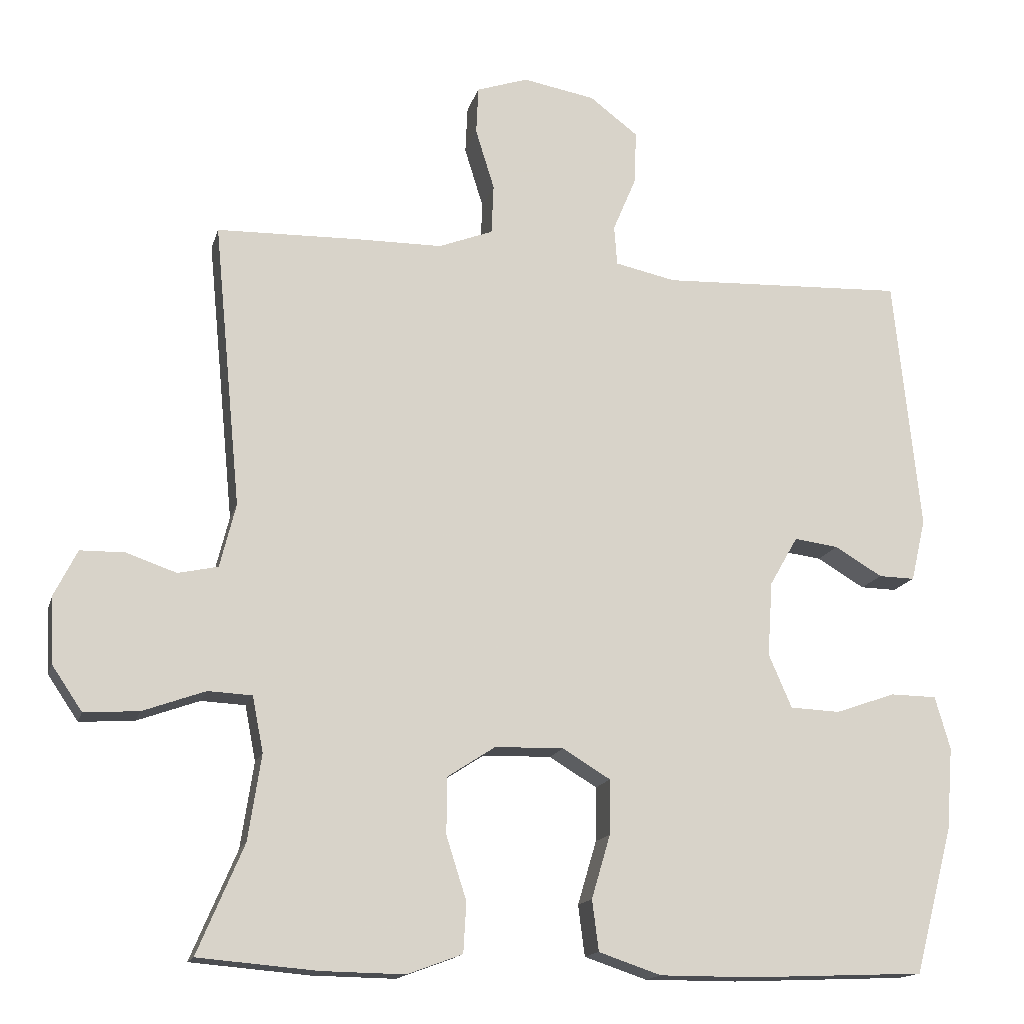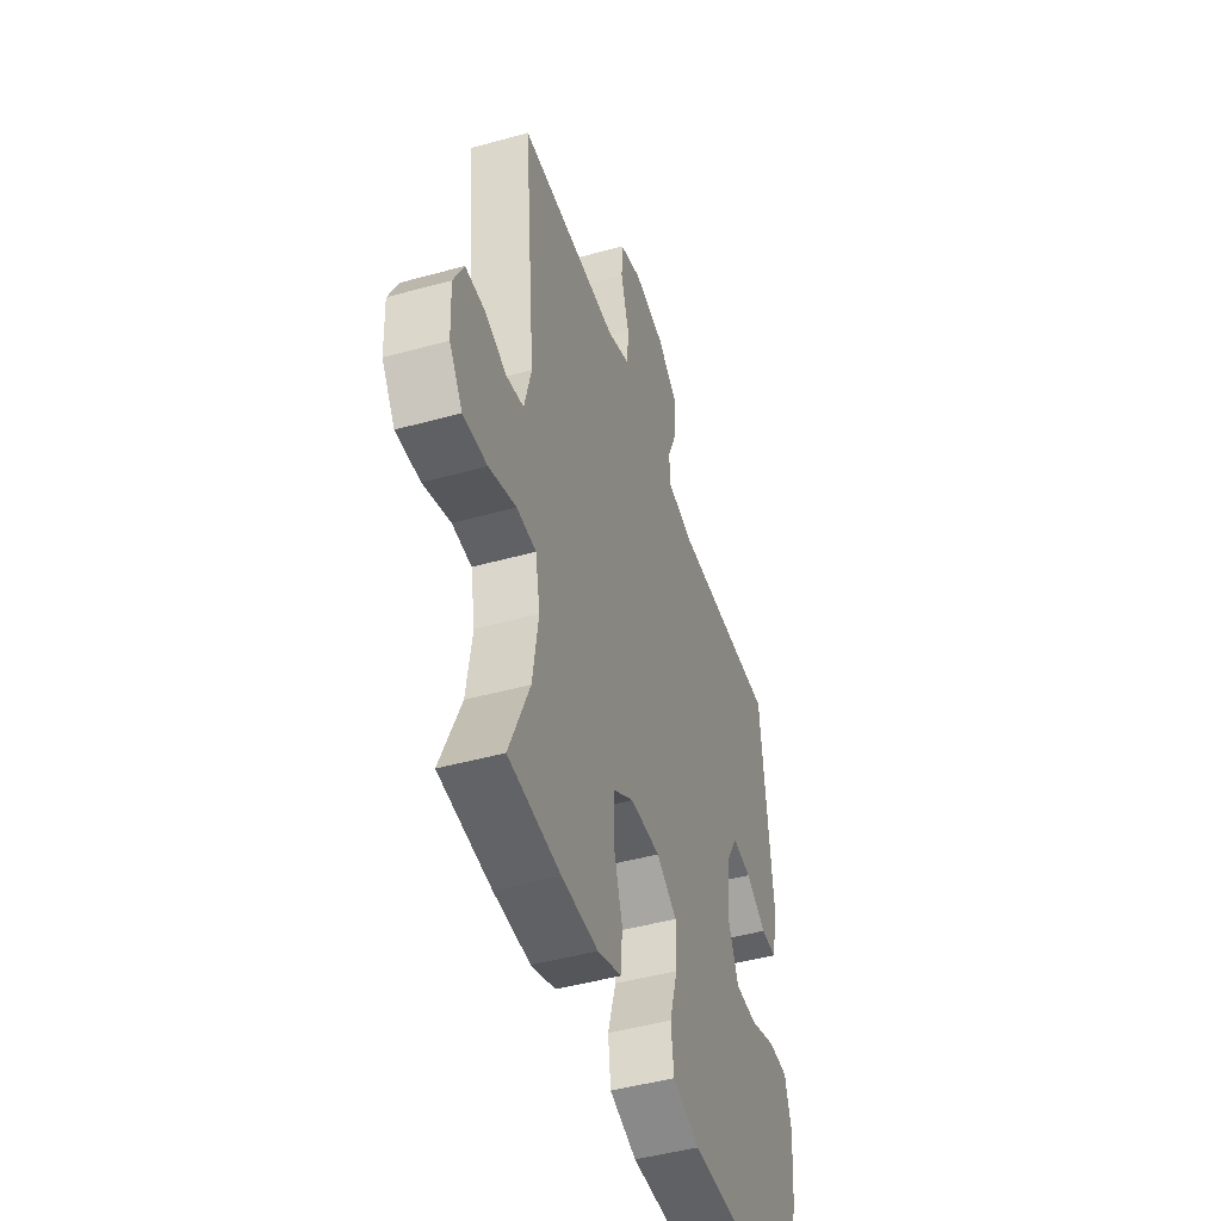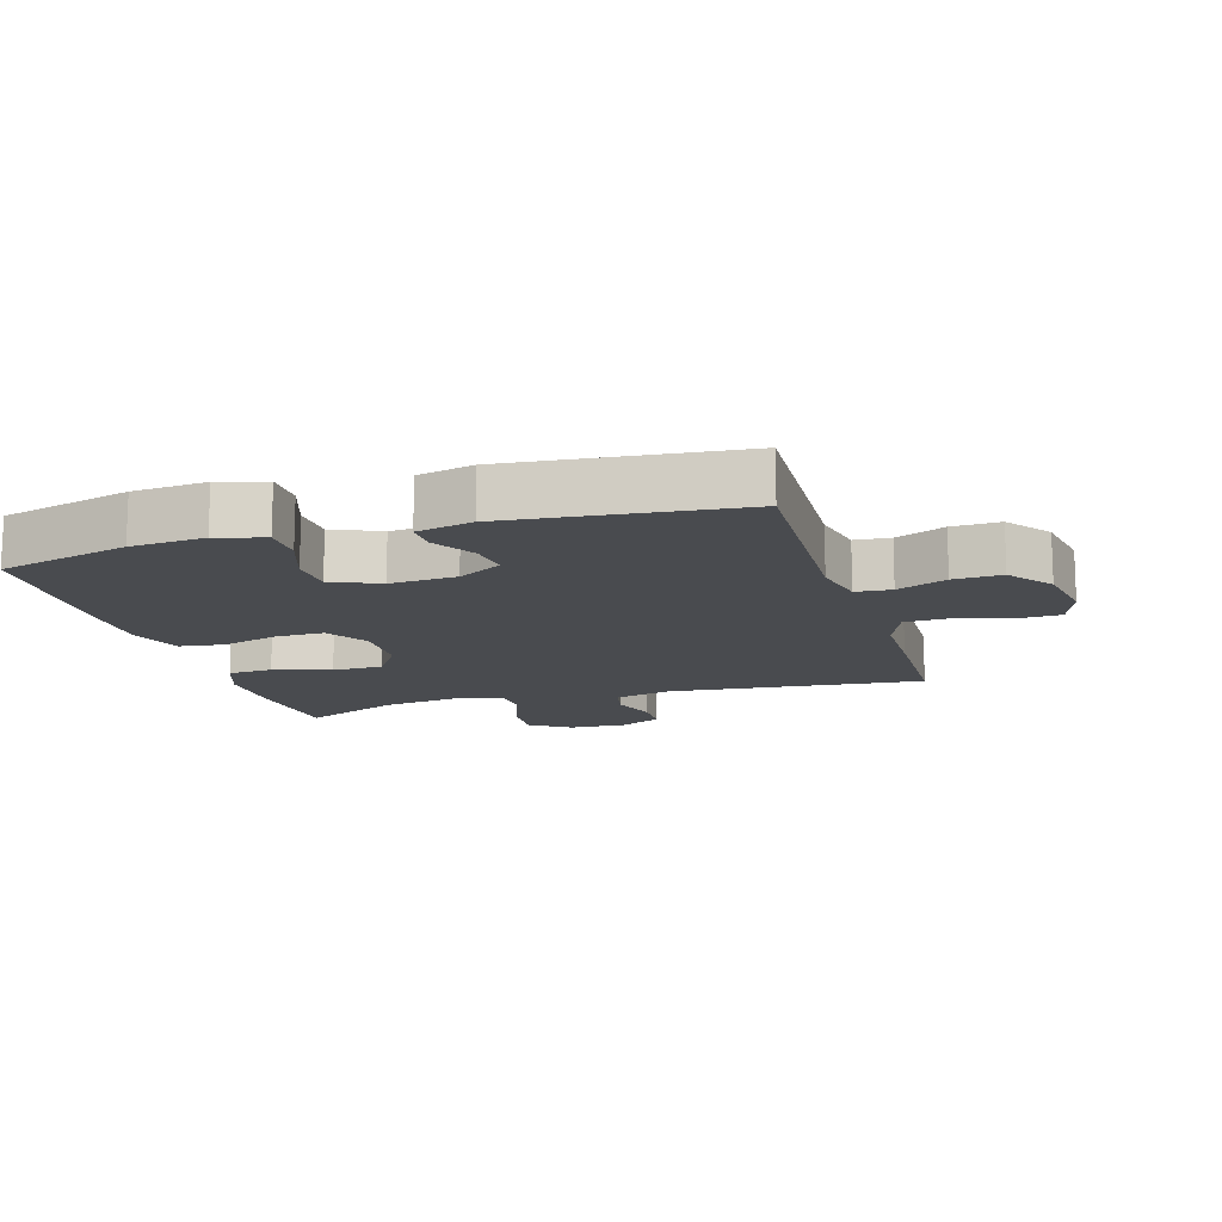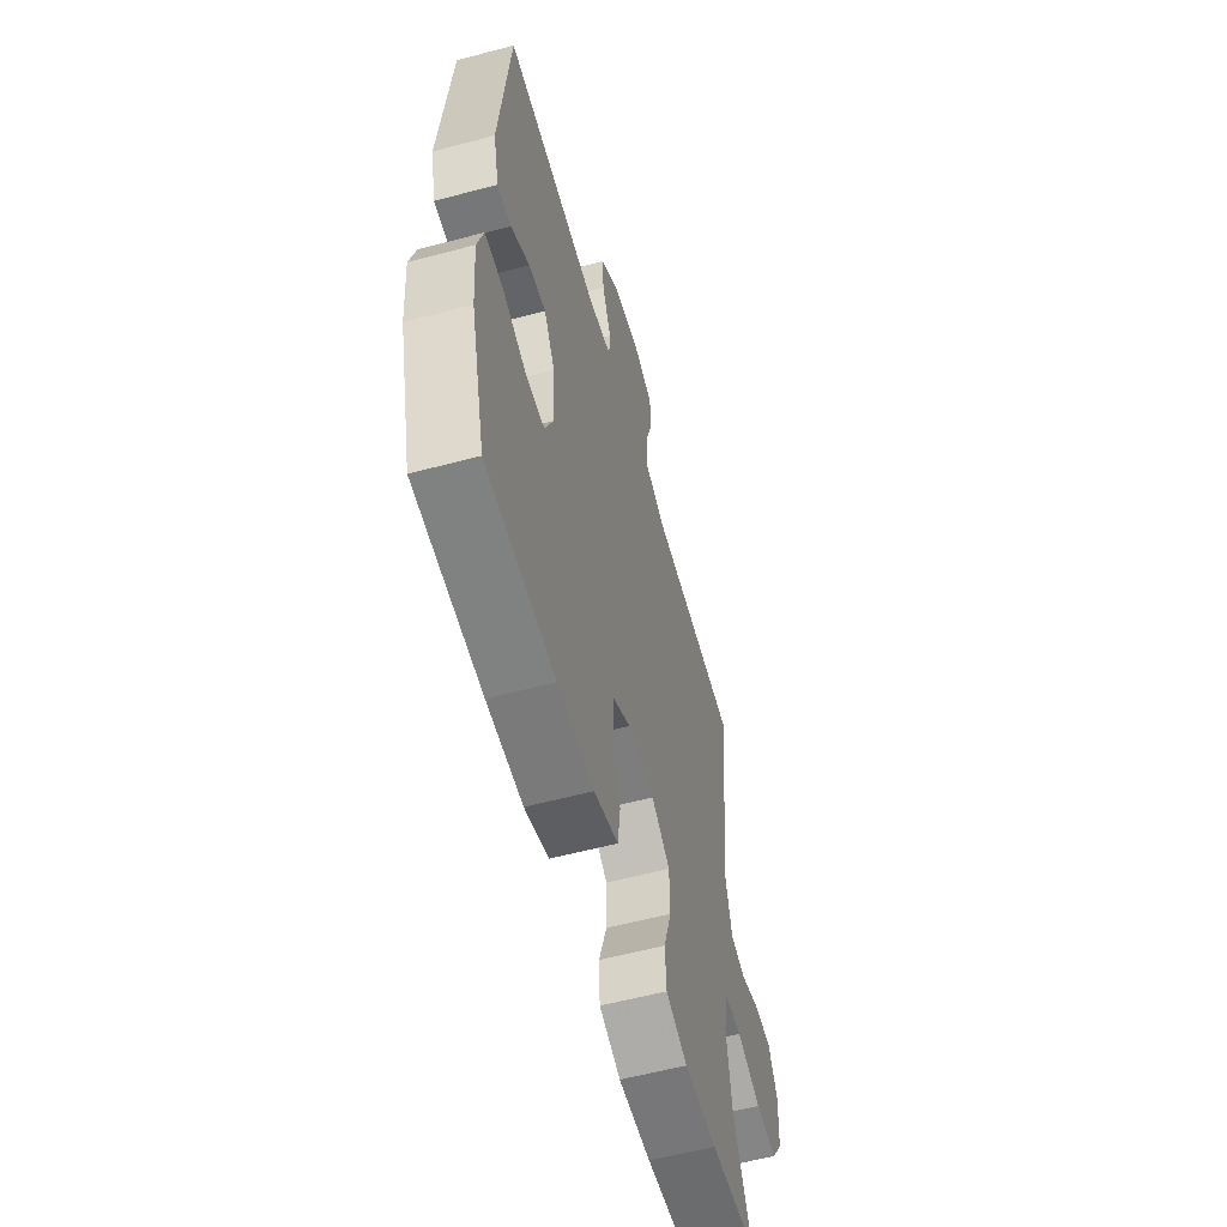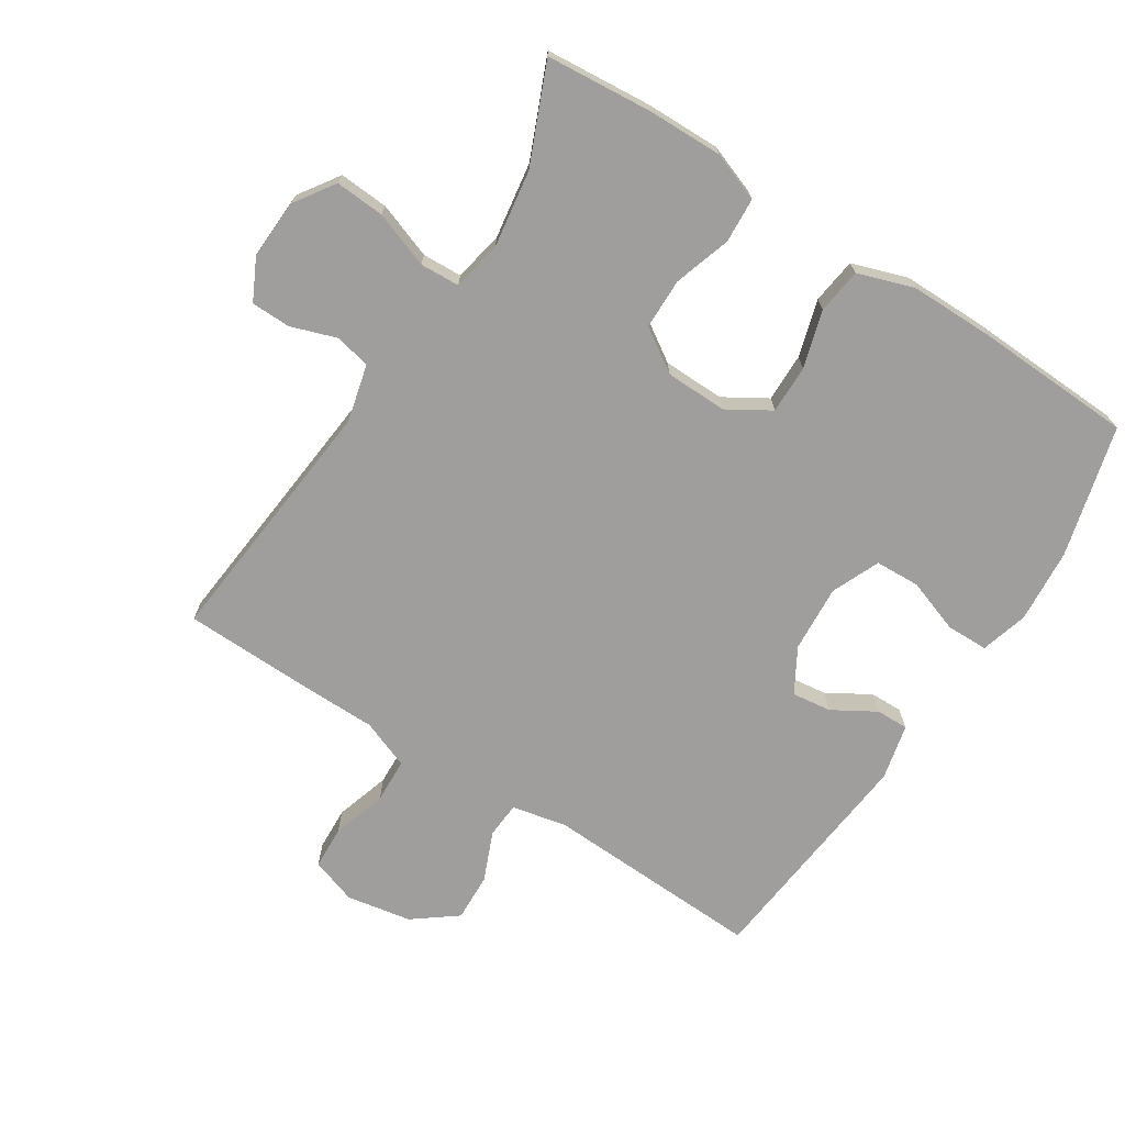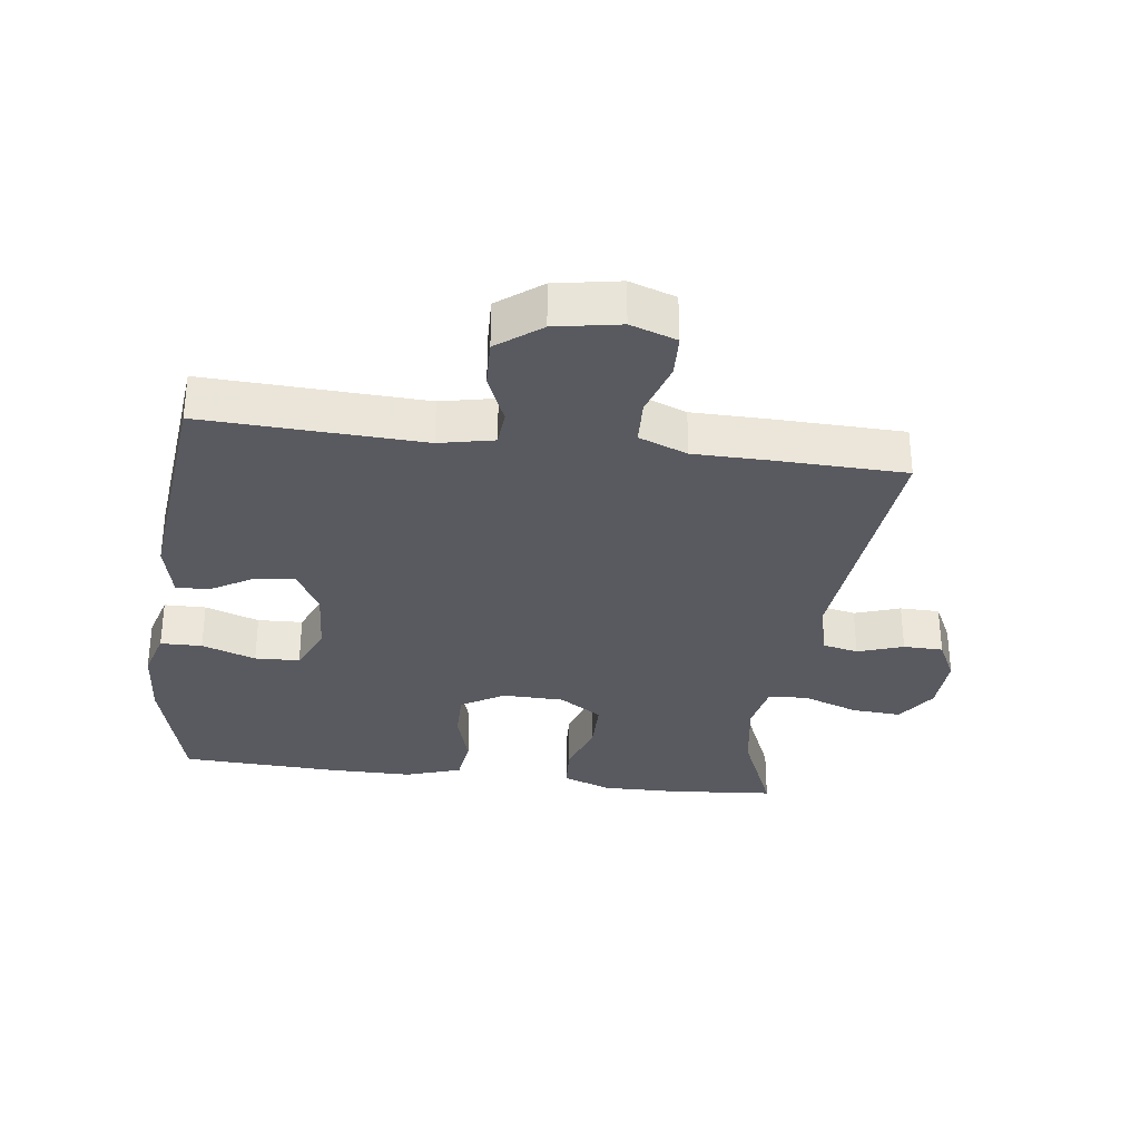
<metadata>
{"format":"obj","ext":"obj","renderer":"f3d","projection":"perspective","resolution":1024,"background":"white","views":[{"elev":-15.4,"azim":166.0,"up":"+Z"},{"elev":-46.3,"azim":107.6,"up":"+Z"},{"elev":-13.7,"azim":-73.3,"up":"+Y"},{"elev":-58.1,"azim":-74.6,"up":"+Z"},{"elev":-71.0,"azim":147.3,"up":"+Y"},{"elev":-31.9,"azim":-7.5,"up":"+Y"}]}
</metadata>
<code>
v -0.5 0.07 -0.5
v -0.553 0.07 -0.298
v -0.562 0.07 -0.184
v -0.541 0.07 -0.111
v -0.477 0.07 -0.11
v -0.394 0.07 -0.139
v -0.325 0.07 -0.136
v -0.293 0.07 -0.062
v -0.3 0.07 0.041
v -0.339 0.07 0.109
v -0.4 0.07 0.101
v -0.466 0.07 0.062
v -0.516 0.07 0.061
v -0.536 0.07 0.147
v -0.5 0.07 0.5
v -0.162 0.07 0.486
v -0.078 0.07 0.504
v -0.074 0.07 0.559
v -0.106 0.07 0.635
v -0.109 0.07 0.709
v -0.042 0.07 0.76
v 0.058 0.07 0.778
v 0.129 0.07 0.754
v 0.132 0.07 0.688
v 0.106 0.07 0.604
v 0.109 0.07 0.535
v 0.184 0.07 0.506
v 0.3 0.07 0.505
v 0.5 0.07 0.5
v 0.462 0.07 0.106
v 0.484 0.07 0.018
v 0.539 0.07 0.006
v 0.609 0.07 0.03
v 0.67 0.07 0.029
v 0.702 0.07 -0.035
v 0.698 0.07 -0.126
v 0.656 0.07 -0.188
v 0.58 0.07 -0.183
v 0.494 0.07 -0.152
v 0.433 0.07 -0.155
v 0.418 0.07 -0.232
v 0.436 0.07 -0.35
v 0.5 0.07 -0.5
v 0.336 0.07 -0.514
v 0.221 0.07 -0.516
v 0.145 0.07 -0.488
v 0.141 0.07 -0.419
v 0.169 0.07 -0.331
v 0.168 0.07 -0.253
v 0.102 0.07 -0.21
v 0.007 0.07 -0.208
v -0.059 0.07 -0.248
v -0.058 0.07 -0.323
v -0.032 0.07 -0.411
v -0.041 0.07 -0.481
v -0.127 0.07 -0.51
v -0.256 0.07 -0.51
v -0.5 0 -0.5
v -0.553 0 -0.298
v -0.562 0 -0.184
v -0.541 0 -0.111
v -0.477 0 -0.11
v -0.394 0 -0.139
v -0.325 0 -0.136
v -0.293 0 -0.062
v -0.3 0 0.041
v -0.339 0 0.109
v -0.4 0 0.101
v -0.466 0 0.062
v -0.516 0 0.061
v -0.536 0 0.147
v -0.5 0 0.5
v -0.162 0 0.486
v -0.078 0 0.504
v -0.074 0 0.559
v -0.106 0 0.635
v -0.109 0 0.709
v -0.042 0 0.76
v 0.058 0 0.778
v 0.129 0 0.754
v 0.132 0 0.688
v 0.106 0 0.604
v 0.109 0 0.535
v 0.184 0 0.506
v 0.3 0 0.505
v 0.5 0 0.5
v 0.462 0 0.106
v 0.484 0 0.018
v 0.539 0 0.006
v 0.609 0 0.03
v 0.67 0 0.029
v 0.702 0 -0.035
v 0.698 0 -0.126
v 0.656 0 -0.188
v 0.58 0 -0.183
v 0.494 0 -0.152
v 0.433 0 -0.155
v 0.418 0 -0.232
v 0.436 0 -0.35
v 0.5 0 -0.5
v 0.336 0 -0.514
v 0.221 0 -0.516
v 0.145 0 -0.488
v 0.141 0 -0.419
v 0.169 0 -0.331
v 0.168 0 -0.253
v 0.102 0 -0.21
v 0.007 0 -0.208
v -0.059 0 -0.248
v -0.058 0 -0.323
v -0.032 0 -0.411
v -0.041 0 -0.481
v -0.127 0 -0.51
v -0.256 0 -0.51
f 4 5 6
f 3 4 6
f 2 3 6
f 1 2 6
f 57 1 6
f 56 57 6
f 55 56 6
f 54 55 6
f 53 54 6
f 52 53 6 7
f 51 52 7 8
f 50 51 8 9
f 46 47 48
f 45 46 48
f 44 45 48
f 43 44 48
f 42 43 48
f 41 42 48 49
f 40 41 49 50
f 37 38 39
f 36 37 39
f 35 36 39
f 34 35 39
f 33 34 39
f 32 33 39
f 31 32 39 40
f 50 9 10
f 40 50 10
f 31 40 10
f 30 31 10
f 29 30 10
f 28 29 10
f 27 28 10
f 23 24 25
f 22 23 25
f 21 22 25
f 20 21 25
f 19 20 25
f 18 19 25
f 17 18 25 26
f 27 10 11
f 26 27 11
f 17 26 11
f 16 17 11
f 14 15 16
f 13 14 16
f 12 13 16
f 11 12 16
f 63 62 61
f 63 61 60
f 63 60 59
f 63 59 58
f 63 58 114
f 63 114 113
f 63 113 112
f 63 112 111
f 63 111 110
f 64 63 110 109
f 65 64 109 108
f 66 65 108 107
f 105 104 103
f 105 103 102
f 105 102 101
f 105 101 100
f 105 100 99
f 106 105 99 98
f 107 106 98 97
f 96 95 94
f 96 94 93
f 96 93 92
f 96 92 91
f 96 91 90
f 96 90 89
f 97 96 89 88
f 67 66 107
f 67 107 97
f 67 97 88
f 67 88 87
f 67 87 86
f 67 86 85
f 67 85 84
f 82 81 80
f 82 80 79
f 82 79 78
f 82 78 77
f 82 77 76
f 82 76 75
f 83 82 75 74
f 68 67 84
f 68 84 83
f 68 83 74
f 68 74 73
f 73 72 71
f 73 71 70
f 73 70 69
f 73 69 68
f 1 58 59 2
f 2 59 60 3
f 3 60 61 4
f 4 61 62 5
f 5 62 63 6
f 6 63 64 7
f 7 64 65 8
f 8 65 66 9
f 9 66 67 10
f 10 67 68 11
f 11 68 69 12
f 12 69 70 13
f 13 70 71 14
f 14 71 72 15
f 15 72 73 16
f 16 73 74 17
f 17 74 75 18
f 18 75 76 19
f 19 76 77 20
f 20 77 78 21
f 21 78 79 22
f 22 79 80 23
f 23 80 81 24
f 24 81 82 25
f 25 82 83 26
f 26 83 84 27
f 27 84 85 28
f 28 85 86 29
f 29 86 87 30
f 30 87 88 31
f 31 88 89 32
f 32 89 90 33
f 33 90 91 34
f 34 91 92 35
f 35 92 93 36
f 36 93 94 37
f 37 94 95 38
f 38 95 96 39
f 39 96 97 40
f 40 97 98 41
f 41 98 99 42
f 42 99 100 43
f 43 100 101 44
f 44 101 102 45
f 45 102 103 46
f 46 103 104 47
f 47 104 105 48
f 48 105 106 49
f 49 106 107 50
f 50 107 108 51
f 51 108 109 52
f 52 109 110 53
f 53 110 111 54
f 54 111 112 55
f 55 112 113 56
f 56 113 114 57
f 57 114 58 1

</code>
